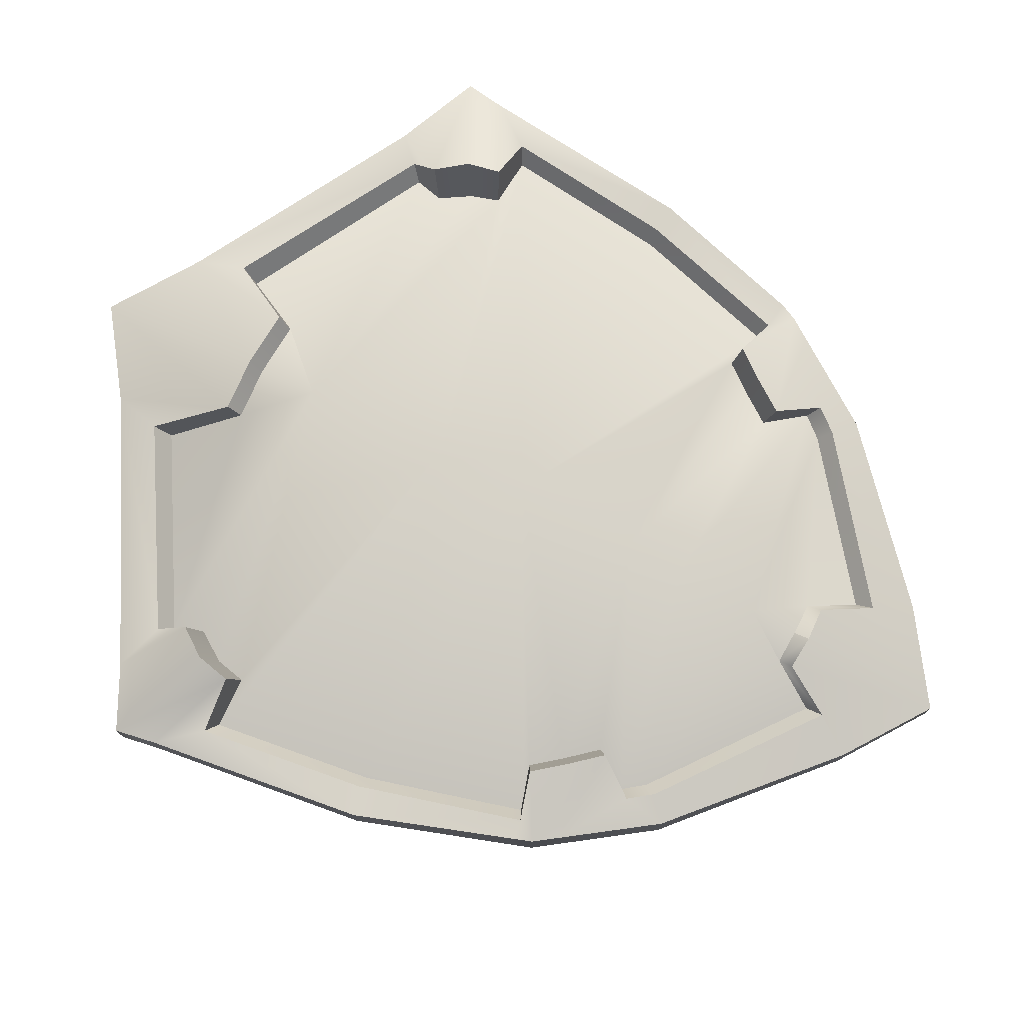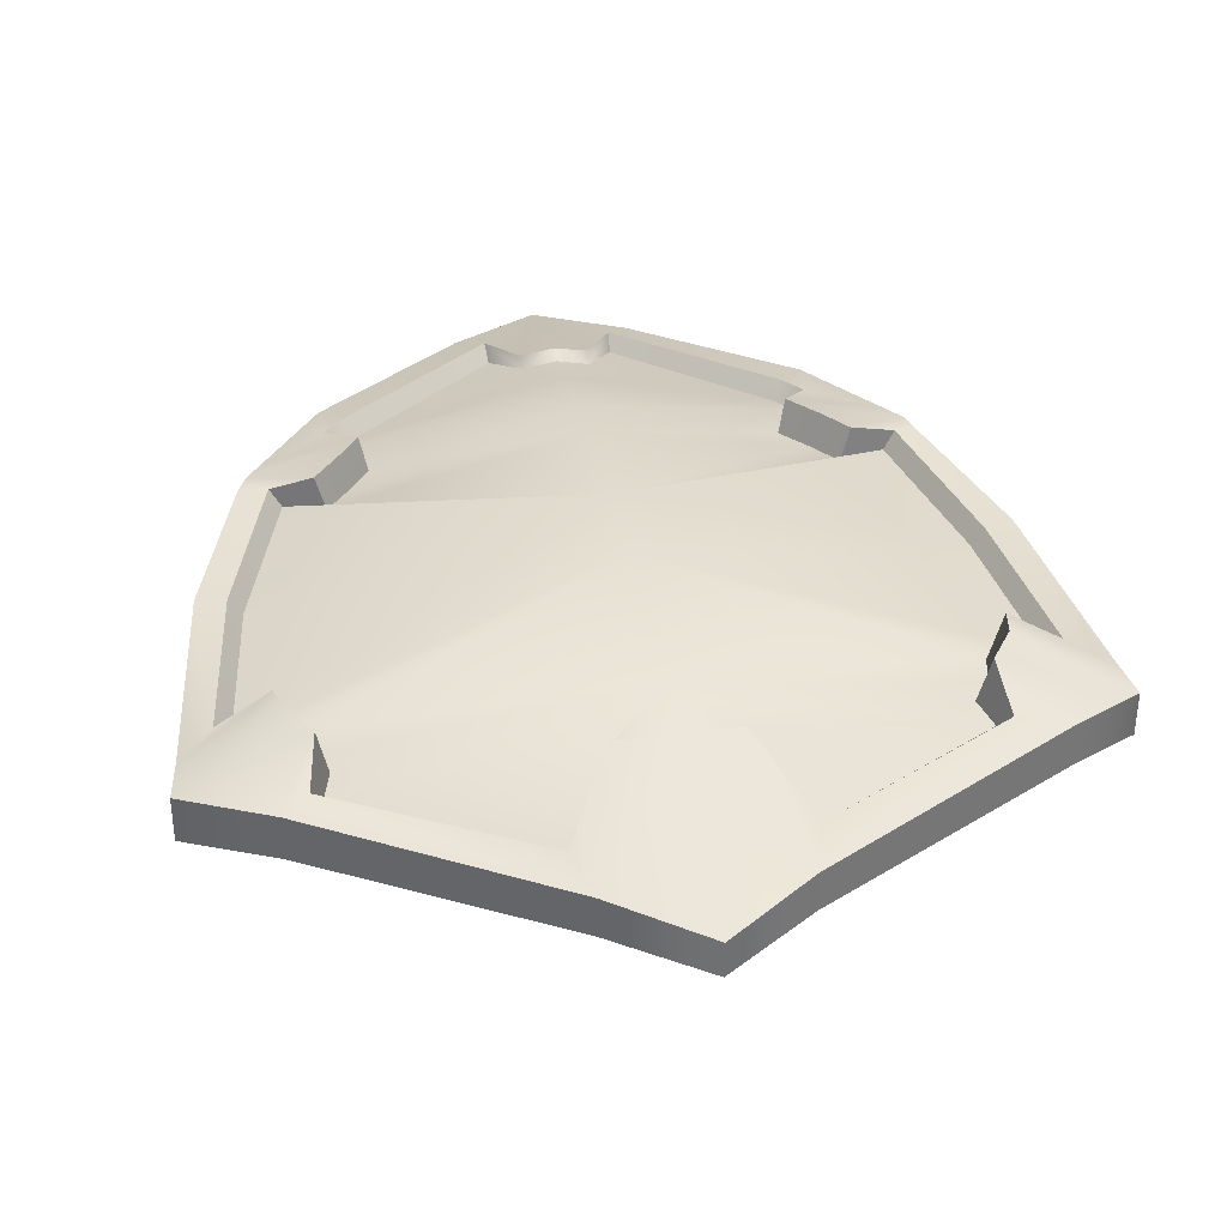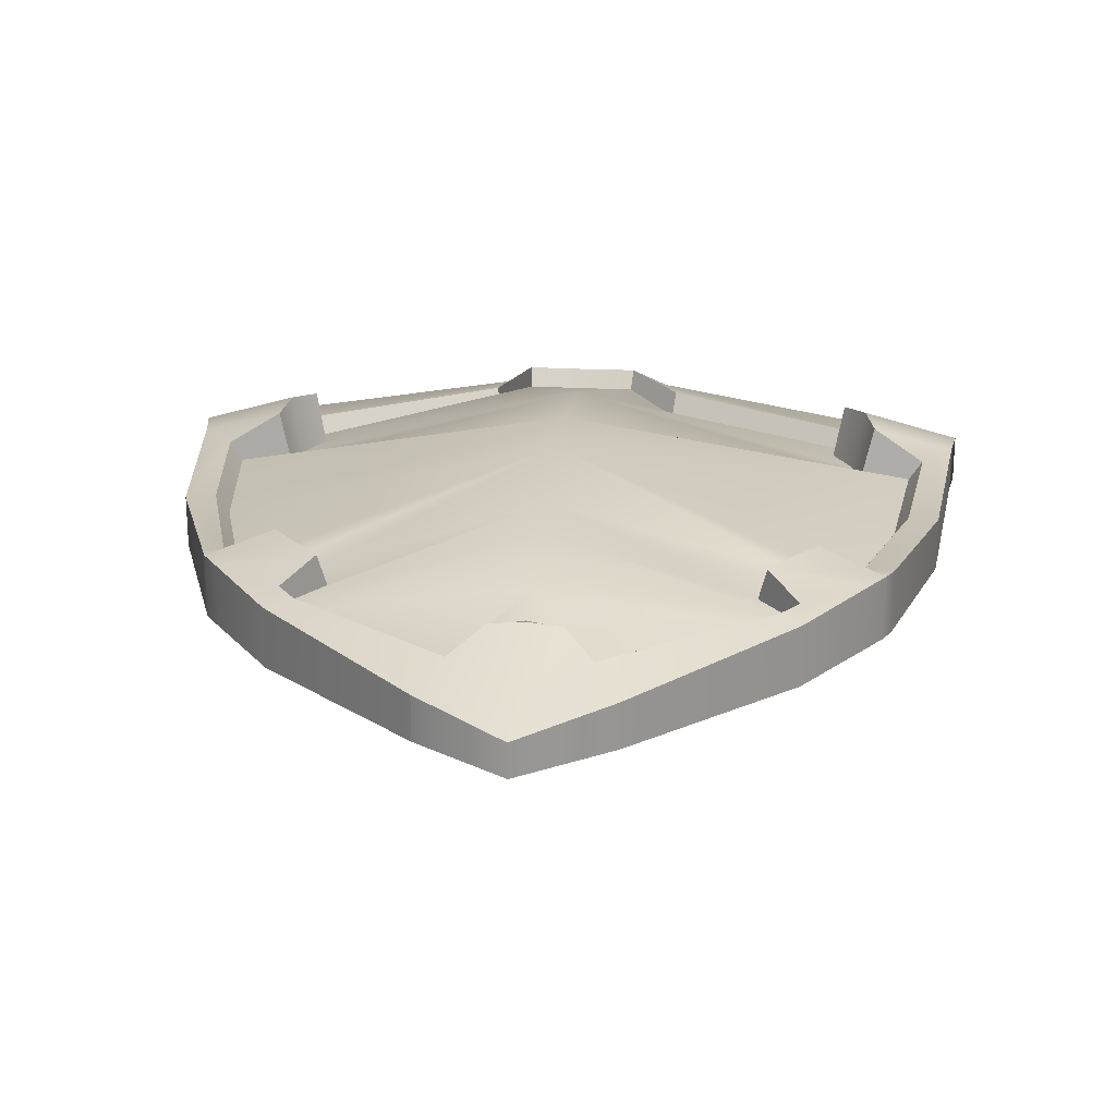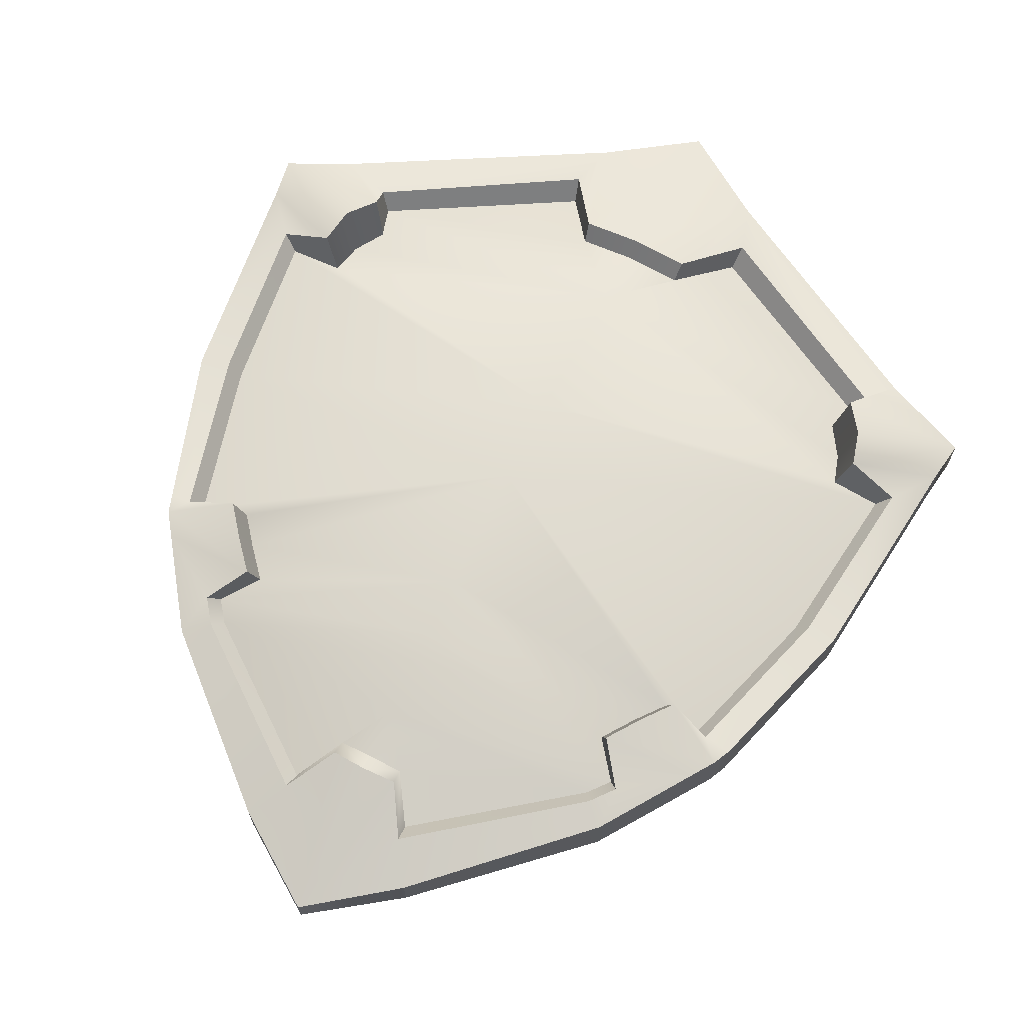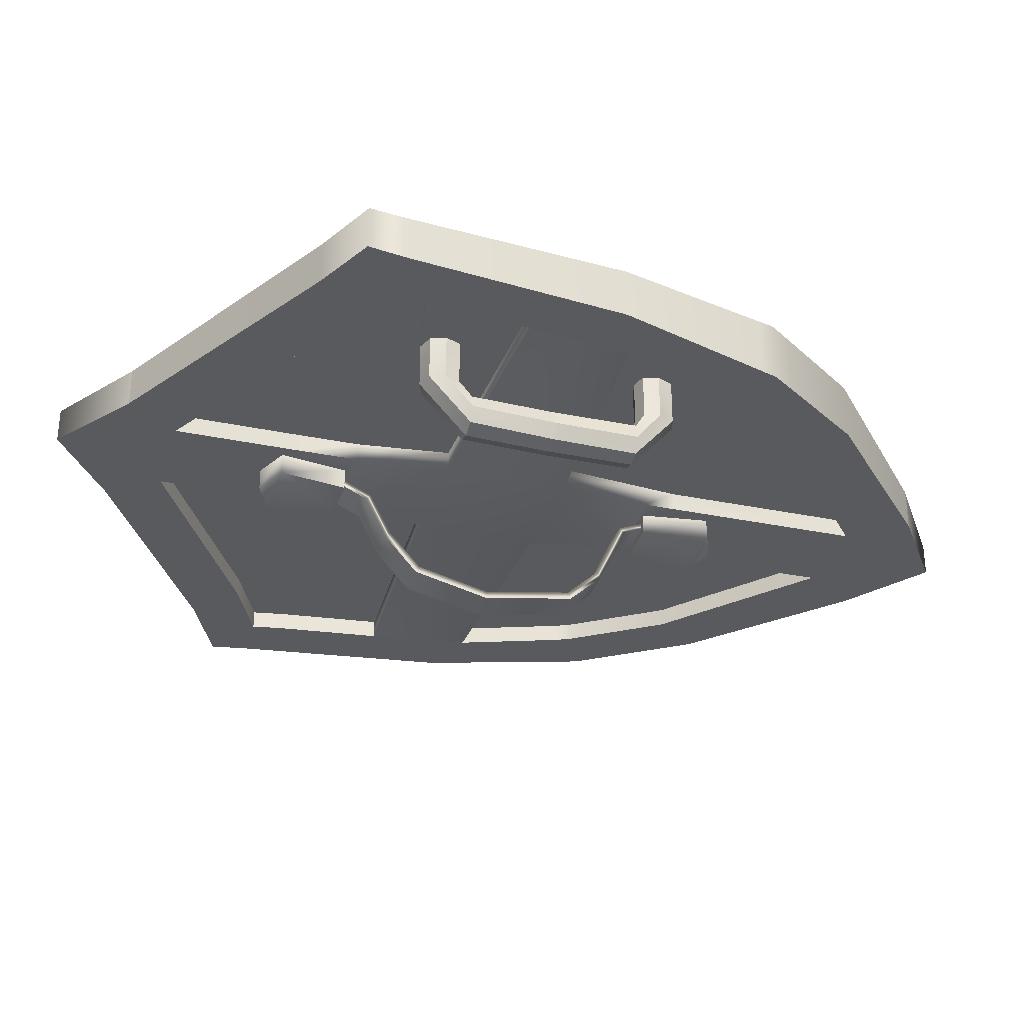
<metadata>
{"format":"obj","ext":"obj","renderer":"f3d","projection":"perspective","resolution":1024,"background":"white","views":[{"elev":76.0,"azim":-63.2,"up":"+Z"},{"elev":35.5,"azim":170.1,"up":"+Z"},{"elev":22.1,"azim":4.8,"up":"+Z"},{"elev":67.7,"azim":25.8,"up":"+Z"},{"elev":-31.4,"azim":-106.3,"up":"+Z"}]}
</metadata>
<code>
g default
v -0.5 -2.42 0.2712
v 0.5 -2.42 0.2712
v -0.5 2.47 0.2491
v 0.5 2.47 0.2491
v -0.5 2.47 0.02311
v 0.5 2.47 0.02311
v -0.5 -2.42 0.02311
v 0.5 -2.42 0.02311
v -2.31 1.486 0.2771
v 2.31 1.489 0.2771
v 2.31 1.489 0.02311
v -2.31 1.486 0.02311
v 0 -2.772 0.2125
v 0 -2.772 0.02311
v 0 2.822 0.02311
v 0 2.822 0.2247
v -1.359 -1.637 0.3566
v 1.359 -1.637 0.3566
v 1.359 -1.637 0.02311
v -1.359 -1.637 0.02311
v 1.793 -1.011 0.02311
v 1.793 -1.011 0.3753
v -1.793 -1.011 0.3753
v -1.793 -1.011 0.02311
v 2.123 -0.009922 0.02311
v 2.123 -0.009922 0.3172
v -2.12 -0.009922 0.3172
v -2.12 -0.009922 0.02311
v 0 1.798 0.5582
v 0.5793 2.189 0.2911
v 1.318 -0.9784 0.4642
v 1.24 -1.529 0.3687
v -0.5685 2.189 0.2911
v -1.223 -1.526 0.3687
v -1.311 -0.9928 0.4642
v -0.3598 -2.203 0.3767
v 0 -1.937 0.4589
v 0.3598 -2.203 0.3767
v 1.96 0.01305 0.3145
v -1.958 0.04421 0.3145
v 1.746 1.208 0.52
v -1.724 1.208 0.52
v -1.948 1.66 0.02311
v 1.821 1.707 0.02311
v 1.821 1.707 0.2715
v 1.678 1.563 0.2765
v -1.662 1.561 0.2765
v -1.948 1.66 0.2715
v 2.272 1.25 0.02311
v 2.272 1.25 0.2851
v 2.087 1.009 0.2883
v -2.076 1.015 0.2883
v -2.272 1.25 0.2851
v -2.272 1.25 0.02311
v 1.843 -0.9112 0.3695
v 1.843 -0.9112 0.02311
v -1.826 -0.9112 0.02311
v -1.826 -0.9112 0.3695
v -1.713 -0.8948 0.3691
v 1.686 -0.8897 0.3691
v -1.706 -1.137 0.3716
v -1.322 -1.392 0.3739
v 1.349 -1.399 0.3739
v 1.706 -1.137 0.3716
v 1.706 -1.137 0.02311
v -1.706 -1.137 0.02311
v 1.446 -0.8182 0.4611
v 1.18 -1.171 0.4635
v -1.162 -1.169 0.4635
v -1.445 -0.8212 0.4611
v -1.601 1.375 0.4932
v -1.766 1.014 0.4831
v 1.796 1.025 0.4831
v 1.628 1.385 0.4932
v 0.3253 1.77 0.5678
v -0.3139 1.778 0.5678
v 1.268 -0.9418 0.2757
v 0.000202 -0.7524 0.6335
v 0.000202 -1.092 0.5902
v 1.298 -1.345 0.2744
v 1.136 -1.126 0.275
v -1.272 -1.338 0.2744
v -1.261 -0.9557 0.2757
v -1.118 -1.124 0.275
v -0.3504 -2.107 0.3018
v 0.000191 -1.848 0.427
v 0.000195 -1.567 0.4799
v -1.179 -1.461 0.2699
v 1.196 -1.463 0.2699
v 0.3507 -2.107 0.3018
v 1.885 0.005697 0.2175
v 0.00016 -0.03729 0.6979
v 1.621 -0.8618 0.2701
v -1.647 -0.8666 0.2701
v -1.883 0.03578 0.2175
v 2.009 0.9687 0.192
v 0.000191 0.4867 0.6873
v -1.998 0.9746 0.1921
v -1.659 1.16 0.1857
v 0.000205 1.371 0.5473
v -1.6 1.499 0.1807
v -1.541 1.32 0.1832
v 1.616 1.5 0.1807
v 1.681 1.161 0.1857
v 1.567 1.331 0.1832
v 0.3147 1.699 0.4658
v 0.5592 2.102 0.1606
v 0.000196 1.726 0.4565
v -0.3034 1.706 0.4658
v -0.5484 2.102 0.1606
v 1.729 0.9954 0.1889
v -1.699 0.9848 0.1889
v -1.389 -0.7915 0.2727
v 1.391 -0.7886 0.2727
v -0.1893 -1.92 0.4358
v -0.1844 -1.84 0.3926
v 0.1955 -1.93 0.4358
v 0.1911 -1.85 0.3926
v 1.95 1.275 0.02311
v -1.95 1.273 0.02311
v 1.147 -1.363 0.02311
v -1.147 -1.363 0.02311
v -1.514 -0.8347 0.02311
v 1.514 -0.8347 0.02311
v -1.768 -0.1403 0.02311
v 1.777 -0.1403 0.02311
v -0.2896 2.166 0.02311
v 0.2896 2.166 0.02311
v -0.2758 -2.09 0.02311
v 0.2758 -2.09 0.02311
v -1.644 1.42 0.02311
v 1.537 1.459 0.02311
v -1.918 1.074 0.02311
v 1.918 1.074 0.02311
v 1.556 -0.7502 0.02311
v -1.541 -0.7502 0.02311
v 1.44 -0.9404 0.02311
v -1.44 -0.9404 0.02311
v -0.2793 -0.7502 0.02311
v -0.2837 1.074 0.02311
v -0.2837 1.435 0.02311
v -0.2793 -0.9404 0.02311
v 0.2837 1.445 0.02311
v 0.2837 1.074 0.02311
v 0.2793 -0.7502 0.02311
v 0.2793 -0.9404 0.02311
v 1.855 0.4618 0.02311
v 0.3429 0.5263 0.02311
v -0.3428 0.5263 0.02311
v -1.854 0.4618 0.02311
v 0.361 -0.2048 0.02311
v -0.3615 -0.2048 0.02311
v -0.2793 -0.9404 0.1323
v -1.147 -1.363 0.1323
v -0.2758 -2.09 0.1323
v -1.44 -0.9404 0.1323
v -1.514 -0.8347 0.1323
v -1.541 -0.7502 0.1323
v -0.3615 -0.2048 0.1323
v -1.768 -0.1403 0.1323
v -0.2837 1.074 0.1323
v -0.3428 0.5263 0.1323
v -1.854 0.4618 0.1323
v -1.918 1.074 0.1323
v -0.2837 1.435 0.1323
v -1.95 1.273 0.1323
v -1.644 1.42 0.1323
v -0.2896 2.166 0.1323
v 1.537 1.459 0.1323
v 0.2837 1.445 0.1323
v 0.2896 2.166 0.1323
v 1.95 1.275 0.1323
v 1.918 1.074 0.1323
v 0.2837 1.074 0.1323
v 1.855 0.4618 0.1323
v 0.3429 0.5263 0.1323
v 1.514 -0.8347 0.1323
v 0.2793 -0.9404 0.1323
v 1.556 -0.7502 0.1323
v 1.44 -0.9404 0.1323
v 1.147 -1.363 0.1323
v 0.2758 -2.09 0.1323
v 0.361 -0.2048 0.1323
v 1.777 -0.1403 0.1323
v 0.2091 1.513 0.02311
v 0 1.605 0.02311
v 0.1443 1.116 0.02311
v -0.1443 1.116 0.02311
v -0.2091 1.513 0.02311
v 0.2091 1.513 -0.09994
v 0 1.605 -0.09994
v 0.1443 1.116 -0.09994
v -0.1443 1.116 -0.09994
v -0.2091 1.513 -0.09994
v 0.1544 -0.7773 0.02311
v 0.2047 -1.178 0.02311
v -0.1544 -0.7773 0.02311
v 0 -1.263 0.02311
v -0.2047 -1.178 0.02311
v 0.1544 -0.7773 -0.09994
v 0.2047 -1.178 -0.09994
v -0.2047 -1.178 -0.09994
v -0.1544 -0.7773 -0.09994
v -0 -1.263 -0.09994
v 0.1043 1.116 -0.01689
v -0.1043 1.116 -0.01689
v -0.1043 1.116 -0.05994
v 0.1043 1.116 -0.05994
v -0.1144 -0.7776 -0.01689
v 0.1144 -0.7776 -0.01689
v 0.1144 -0.7776 -0.05994
v -0.1144 -0.7776 -0.05994
v 0.1053 0.6333 -0.5453
v -0.1053 0.6333 -0.5453
v -0.1053 0.6522 -0.584
v 0.1053 0.6522 -0.584
v -0.1104 -0.2964 -0.5794
v -0.1104 -0.3119 -0.6195
v 0.1104 -0.3119 -0.6195
v 0.1104 -0.2964 -0.5794
v 0.1045 0.9406 -0.09831
v -0.1045 0.9406 -0.09831
v -0.1045 0.971 -0.1288
v 0.1045 0.971 -0.1288
v -0.1136 -0.6385 -0.06913
v 0.1136 -0.6385 -0.06913
v 0.1136 -0.6673 -0.1012
v -0.1136 -0.6673 -0.1012
v -0.112 -0.4824 -0.4087
v -0.112 -0.5047 -0.4455
v 0.112 -0.5047 -0.4455
v 0.112 -0.4824 -0.4087
v 0.1049 0.8168 -0.339
v 0.1049 0.8474 -0.3693
v -0.1049 0.8474 -0.3693
v -0.1049 0.8168 -0.339
v -1.275 0.9299 0.1323
v -1.275 0.756 0.1323
v -1.454 0.756 0.1323
v -1.457 0.9299 0.1323
v -1.253 -0.3413 0.1323
v -1.429 -0.3413 0.1323
v -1.251 -0.5187 0.1323
v -1.411 -0.5187 0.1323
v -1.49 0.843 0.1323
v -1.364 0.7232 0.1323
v -1.241 0.843 0.1323
v -1.367 0.9627 0.1323
v -1.343 -0.3161 0.1323
v -1.222 -0.43 0.1323
v -1.331 -0.5439 0.1323
v -1.45 -0.43 0.1323
v -1.275 0.9299 -0.1235
v -1.241 0.843 -0.1235
v -1.275 0.756 -0.1235
v -1.364 0.7232 -0.1235
v -1.454 0.756 -0.1235
v -1.49 0.843 -0.1235
v -1.457 0.9299 -0.1235
v -1.367 0.9627 -0.1235
v -1.343 -0.3161 -0.1235
v -1.429 -0.3413 -0.1235
v -1.253 -0.3413 -0.1235
v -1.222 -0.43 -0.1235
v -1.251 -0.5187 -0.1235
v -1.331 -0.5439 -0.1235
v -1.411 -0.5187 -0.1235
v -1.45 -0.43 -0.1235
v -1.275 0.6894 -0.3847
v -1.241 0.6852 -0.2979
v -1.275 0.681 -0.2111
v -1.364 0.6794 -0.1783
v -1.454 0.681 -0.2111
v -1.49 0.6852 -0.2979
v -1.457 0.6894 -0.3847
v -1.367 0.691 -0.4175
v -1.343 -0.289 -0.184
v -1.429 -0.2888 -0.2092
v -1.253 -0.2888 -0.2092
v -1.222 -0.2882 -0.2979
v -1.251 -0.2877 -0.3866
v -1.331 -0.2875 -0.4118
v -1.411 -0.2877 -0.3866
v -1.45 -0.2882 -0.2979
v -1.263 0.2011 -0.3945
v -1.231 0.1987 -0.3068
v -1.264 0.1963 -0.219
v -1.354 0.1954 -0.19
v -1.441 0.1963 -0.219
v -1.47 0.1987 -0.3068
v -1.434 0.2011 -0.3945
v -1.349 0.202 -0.4235
v 0.1063 0.2157 -0.6525
v 0.1063 0.2176 -0.6951
v -0.1063 0.2176 -0.6951
v -0.1063 0.2157 -0.6525
g Shield_low
f 15 16 4 6
f 13 14 8 2
f 10 11 44 45
f 12 9 48 43
f 81 78 79 80
f 64 65 21 22
f 66 61 23 24
f 7 14 13 1
f 3 16 15 5
f 84 78 83
f 87 116 86
f 118 87 86
f 2 8 19 18
f 7 1 17 20
f 55 56 25 26
f 91 92 93
f 94 92 95
f 57 58 27 28
f 26 25 49 50
f 96 97 92 91
f 95 92 97 98
f 28 27 53 54
f 99 100 101 102
f 103 100 104 105
f 63 64 68
f 23 61 69 35
f 17 1 36 34
f 2 18 32 38
f 60 55 26 39
f 27 58 59 40
f 26 50 51 39
f 52 53 27 40
f 47 48 71
f 74 45 46
f 1 13 115 36
f 13 117 37
f 45 44 6 4
f 46 45 4 30
f 107 106 100 103
f 109 100 108
f 3 48 47 33
f 43 48 3 5
f 50 49 11 10
f 111 97 96
f 98 97 112
f 54 53 9 12
f 22 21 56 55
f 24 23 58 57
f 59 58 23 70
f 113 92 94
f 114 92 78 77
f 22 67 31
f 62 61 17 34
f 88 87 79 82
f 80 79 87 89
f 18 64 63 32
f 18 19 65 64
f 20 17 61 66
f 22 55 60 67
f 68 64 22 31
f 69 61 62
f 70 23 35
f 63 68 81 80
f 68 31 77 81
f 35 69 84 83
f 69 62 82 84
f 36 115 116 85
f 34 36 85 88
f 37 117 118 86
f 38 32 89 90
f 60 39 91 93
f 40 59 94 95
f 39 51 96 91
f 52 40 95 98
f 47 71 102 101
f 71 42 99 102
f 41 74 105 104
f 74 46 103 105
f 30 75 106 107
f 75 29 108 106
f 46 30 107 103
f 29 76 109 108
f 76 33 110 109
f 33 47 101 110
f 51 73 111 96
f 73 41 104 111
f 42 72 112 99
f 72 52 98 112
f 59 70 113 94
f 70 35 83 113
f 31 67 114 77
f 67 60 93 114
f 62 34 88 82
f 32 63 80 89
f 76 3 33
f 16 3 76 29
f 4 16 29 75
f 30 4 75
f 73 50 10 41
f 51 50 73
f 72 53 52
f 9 53 72 42
f 71 48 9 42
f 10 45 74 41
f 115 13 37
f 116 115 37 86
f 13 2 38 117
f 118 117 38 90
f 89 87 118 90
f 85 116 87 88
f 19 121 137 65
f 8 130 121 19
f 14 130 8
f 7 129 14
f 20 122 129 7
f 66 138 122 20
f 24 123 138 66
f 57 136 123 24
f 28 125 136 57
f 28 150 125
f 12 120 133 54
f 43 131 120 12
f 5 127 131 43
f 5 15 127
f 6 128 15
f 44 132 128 6
f 119 132 44 11
f 49 134 119 11
f 25 147 134 49
f 21 124 135 56
f 65 137 124 21
f 191 190 194
f 200 201 202 203
f 144 148 149 140
f 201 204 202
f 154 153 155
f 153 154 156
f 153 156 157
f 153 157 158
f 165 161 164 166
f 165 166 167
f 168 165 167
f 169 170 171
f 172 170 169
f 173 174 170 172
f 175 176 174 173
f 177 178 179
f 180 178 177
f 180 181 178
f 182 178 181
f 126 151 148 147
f 149 148 151 152
f 150 149 152 125
f 179 178 183 184
f 152 151 145 139
f 54 133 150 28
f 56 135 126 25
f 25 126 147
f 129 155 153
f 129 122 154 155
f 142 129 153
f 122 138 156 154
f 138 123 157 156
f 139 142 153
f 123 136 158 157
f 125 152 159 160
f 152 139 153 159
f 136 125 160 158
f 140 149 162 161
f 149 150 163 162
f 150 133 164 163
f 141 140 161 165
f 133 120 166 164
f 120 131 167 166
f 127 141 165 168
f 131 127 168 167
f 143 128 171 170
f 128 132 169 171
f 132 119 172 169
f 144 143 170 174
f 119 134 173 172
f 147 148 176 175
f 148 144 174 176
f 134 147 175 173
f 146 145 178
f 135 124 177 179
f 124 137 180 177
f 137 121 181 180
f 130 146 178
f 130 178 182
f 121 130 182 181
f 145 151 183 178
f 151 126 184 183
f 126 135 179 184
f 128 143 185
f 15 128 185 186
f 143 144 187 185
f 144 140 188 187
f 141 127 189
f 127 15 186 189
f 140 141 189 188
f 186 185 190 191
f 185 187 192 190
f 189 186 191 194
f 188 189 194 193
f 145 146 196 195
f 139 145 195 197
f 146 130 196
f 130 14 198 196
f 142 139 197 199
f 14 129 199 198
f 129 142 199
f 195 196 201 200
f 196 198 204 201
f 199 197 203 202
f 198 199 202 204
f 187 188 206 205
f 193 192 208 207
f 192 187 205 208
f 188 193 207 206
f 197 195 210 209
f 195 200 211 210
f 200 203 212 211
f 203 197 209 212
f 213 214 296 293
f 216 213 293 294
f 214 215 295 296
f 294 295 215 216
f 225 226 232 229
f 226 227 231 232
f 227 228 230 231
f 228 225 229 230
f 221 222 236 233
f 222 223 235 236
f 223 224 234 235
f 224 221 233 234
f 205 206 222 221
f 206 207 223 222
f 207 208 224 223
f 208 205 221 224
f 209 210 226 225
f 210 211 227 226
f 211 212 228 227
f 212 209 225 228
f 230 229 217 218
f 231 230 218 219
f 232 231 219 220
f 229 232 220 217
f 234 233 213 216
f 235 234 216 215
f 236 235 215 214
f 233 236 214 213
f 161 247 237
f 162 246 238
f 163 245 239
f 164 248 240
f 160 249 242
f 159 250 241
f 153 251 243
f 158 252 244
f 163 164 240 245
f 162 163 239 246
f 161 162 238 247
f 164 161 237 248
f 160 159 241 249
f 159 153 243 250
f 153 158 244 251
f 158 160 242 252
f 237 247 254 253
f 247 238 255 254
f 238 246 256 255
f 246 239 257 256
f 239 245 258 257
f 245 240 259 258
f 240 248 260 259
f 248 237 253 260
f 242 249 261 262
f 249 241 263 261
f 241 250 264 263
f 250 243 265 264
f 243 251 266 265
f 251 244 267 266
f 244 252 268 267
f 252 242 262 268
f 253 254 270 269
f 254 255 271 270
f 255 256 272 271
f 256 257 273 272
f 257 258 274 273
f 258 259 275 274
f 259 260 276 275
f 260 253 269 276
f 262 261 277 278
f 261 263 279 277
f 263 264 280 279
f 264 265 281 280
f 265 266 282 281
f 266 267 283 282
f 267 268 284 283
f 268 262 278 284
f 269 270 286 285
f 270 271 287 286
f 271 272 288 287
f 272 273 289 288
f 273 274 290 289
f 274 275 291 290
f 275 276 292 291
f 276 269 285 292
f 278 277 288 289
f 277 279 287 288
f 279 280 286 287
f 280 281 285 286
f 281 282 292 285
f 282 283 291 292
f 284 278 289 290
f 294 293 220 219
f 219 218 295 294
f 218 217 296 295
f 217 220 293 296
f 194 190 192 193
f 101 100 109 110
f 100 106 108
f 83 78 92 113
f 93 92 114
f 82 79 78 84
f 77 78 81
f 100 97 111 104
f 112 97 100 99
f 291 283 284 290

</code>
